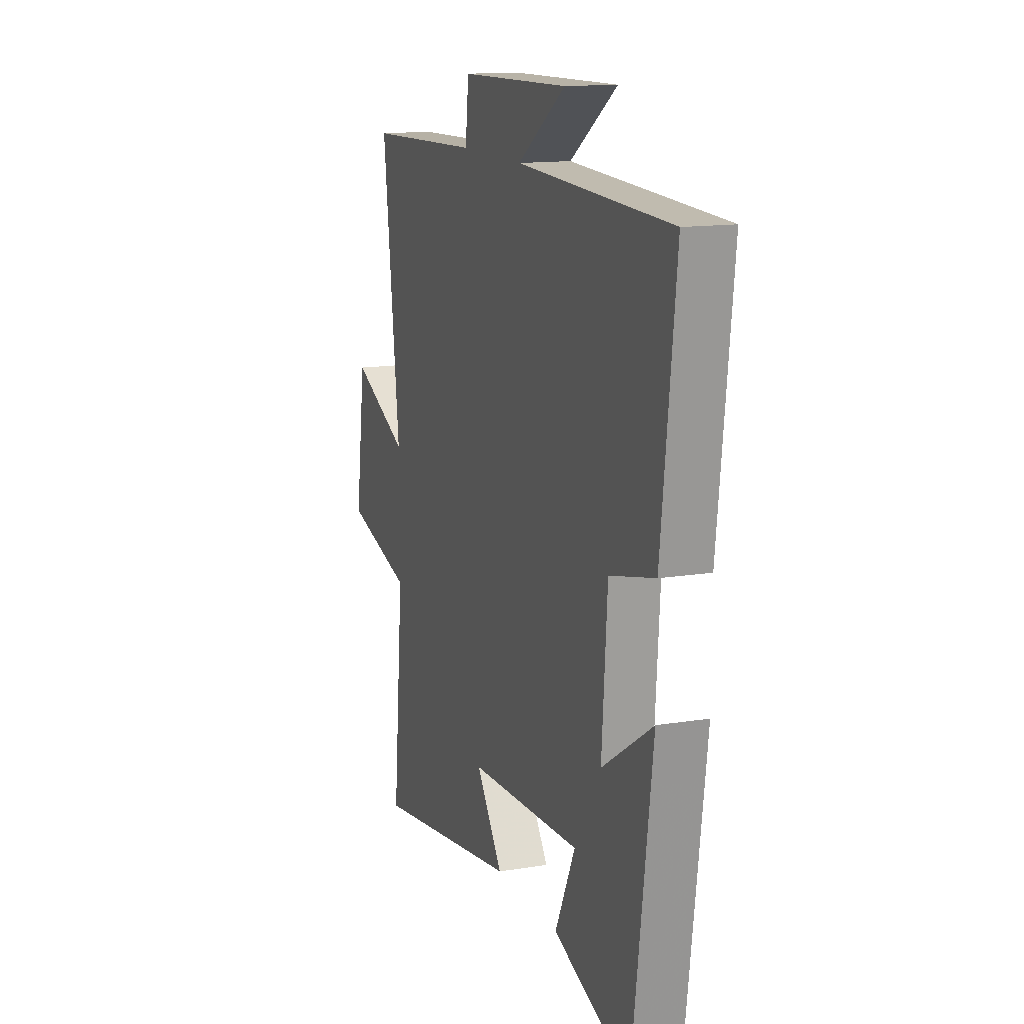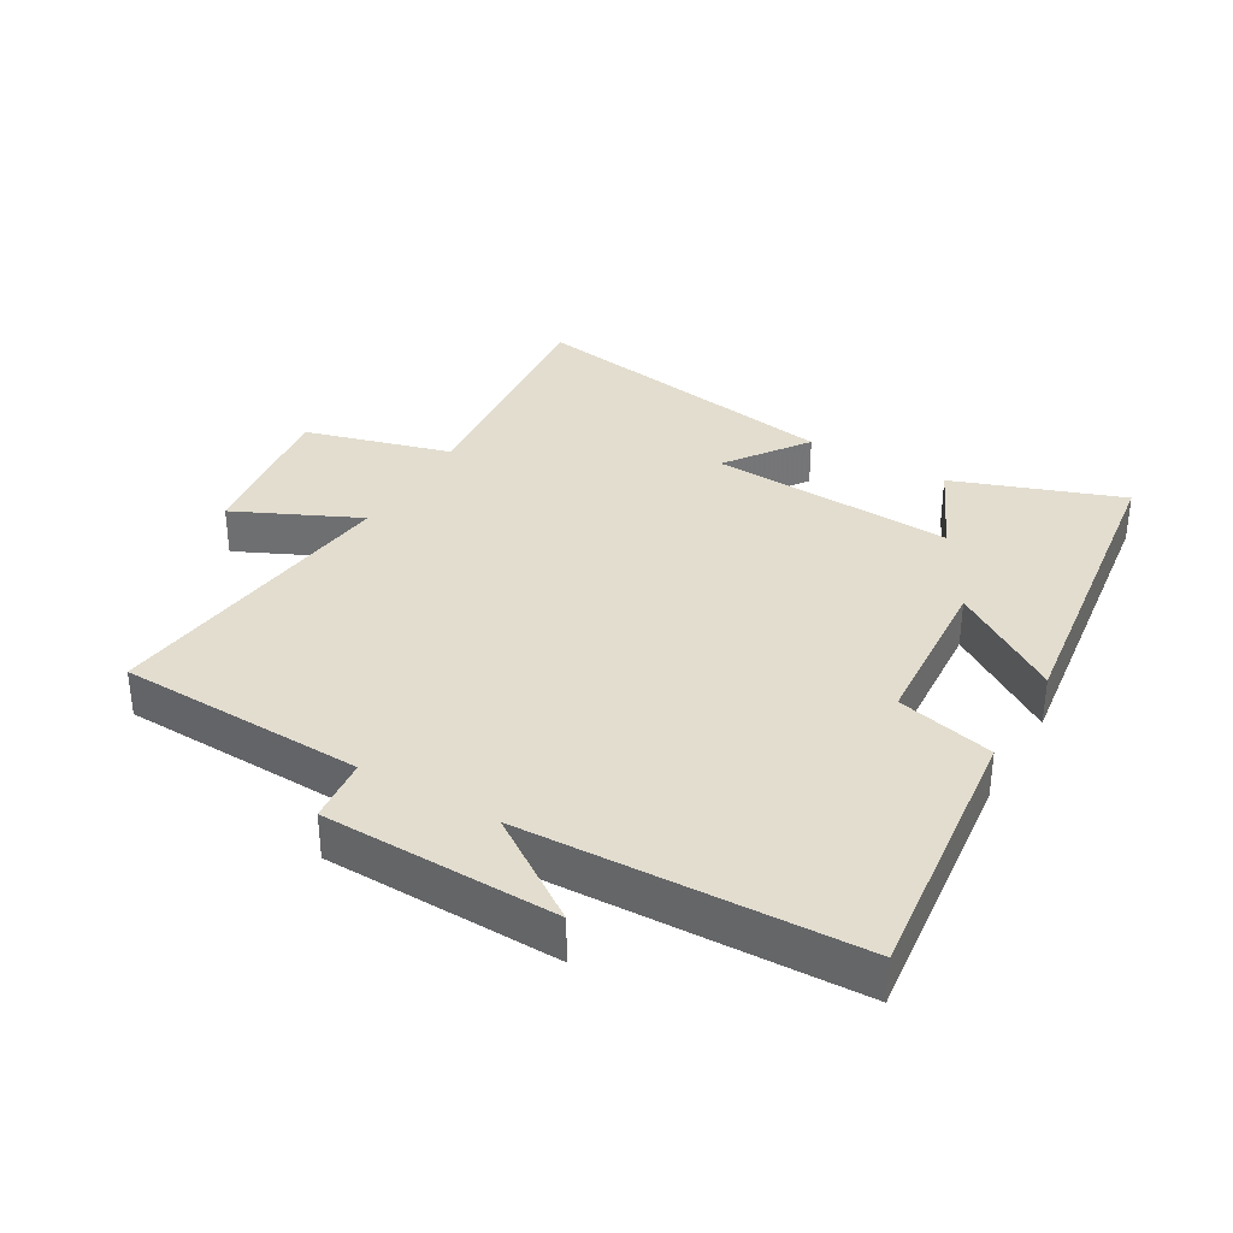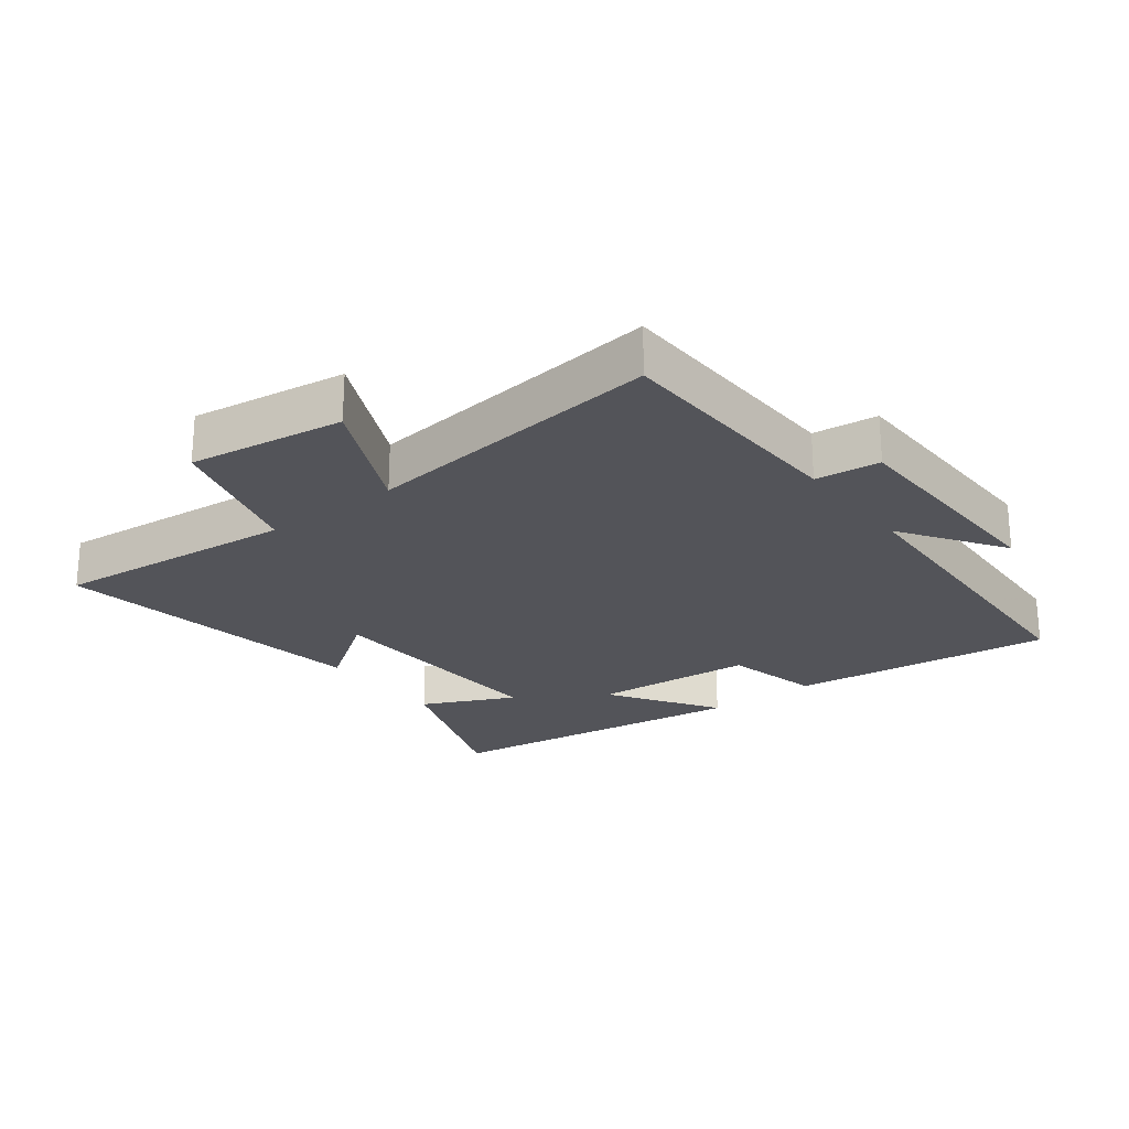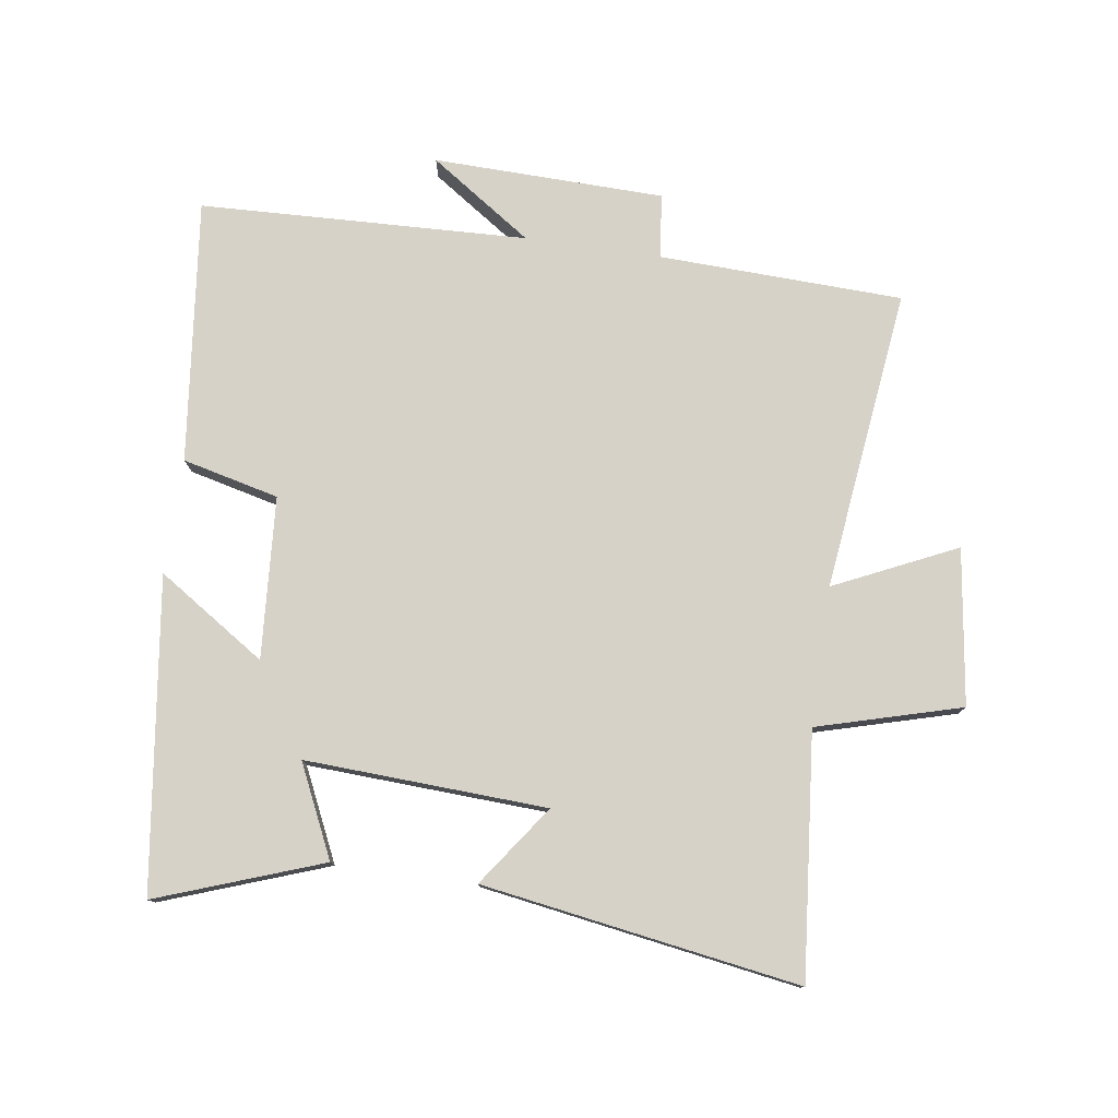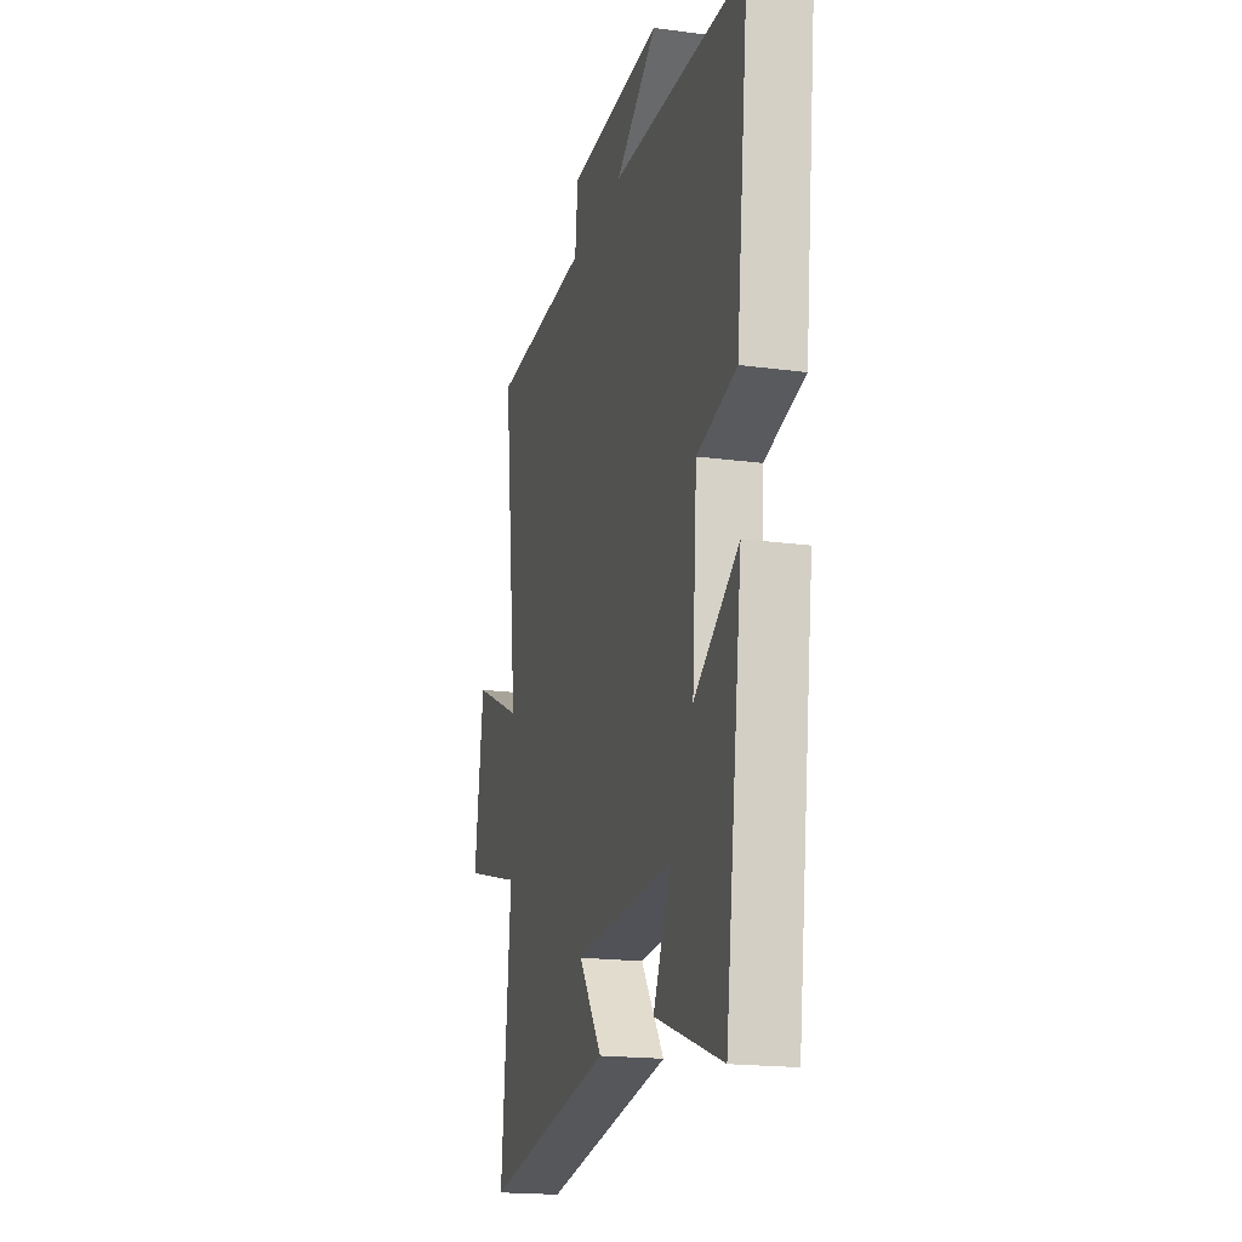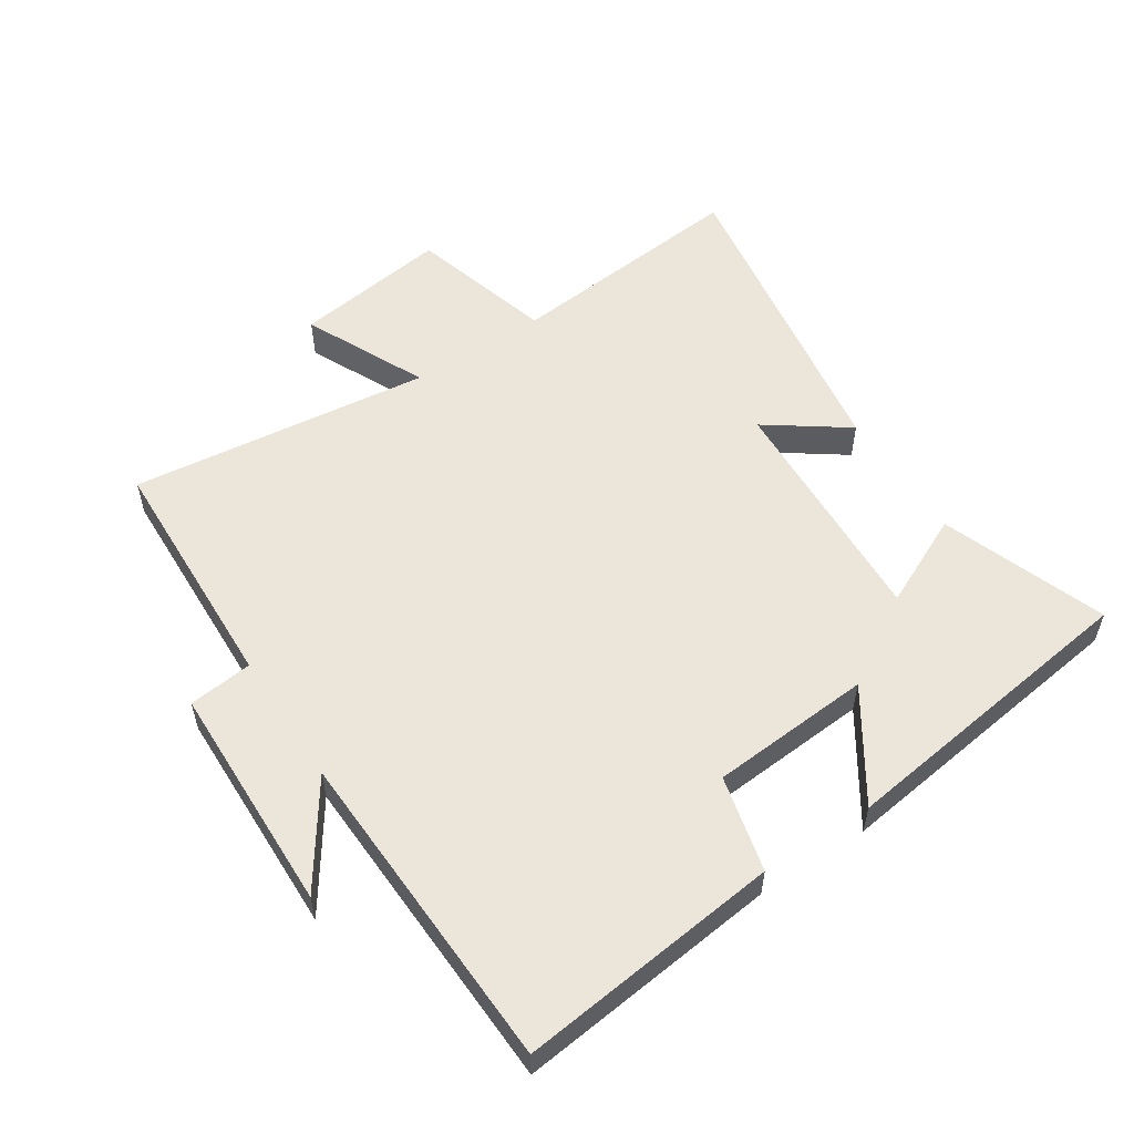
<metadata>
{"format":"obj","ext":"obj","renderer":"f3d","projection":"perspective","resolution":1024,"background":"white","views":[{"elev":14.0,"azim":70.1,"up":"+Z"},{"elev":34.8,"azim":30.3,"up":"+Y"},{"elev":-23.7,"azim":-52.7,"up":"+Y"},{"elev":78.0,"azim":-171.7,"up":"+Y"},{"elev":-18.8,"azim":75.6,"up":"+Z"},{"elev":55.6,"azim":56.8,"up":"+Y"}]}
</metadata>
<code>
v 0.435 0.07 -0.593
v 0.178 0.07 -0.5
v 0.245 0.07 -0.357
v -0.131 0.07 -0.375
v -0.042 0.07 -0.5
v -0.536 0.07 -0.578
v -0.5 0.07 -0.199
v -0.724 0.07 -0.136
v -0.69 0.07 0.106
v -0.5 0.07 0.017
v -0.556 0.07 0.487
v -0.176 0.07 0.5
v -0.165 0.07 0.6
v 0.195 0.07 0.608
v 0.036 0.07 0.5
v 0.547 0.07 0.48
v 0.5 0.07 0.07
v 0.35 0.07 0.034
v 0.332 0.07 -0.218
v 0.5 0.07 -0.108
v 0.435 0 -0.593
v 0.178 0 -0.5
v 0.245 0 -0.357
v -0.131 0 -0.375
v -0.042 0 -0.5
v -0.536 0 -0.578
v -0.5 0 -0.199
v -0.724 0 -0.136
v -0.69 0 0.106
v -0.5 0 0.017
v -0.556 0 0.487
v -0.176 0 0.5
v -0.165 0 0.6
v 0.195 0 0.608
v 0.036 0 0.5
v 0.547 0 0.48
v 0.5 0 0.07
v 0.35 0 0.034
v 0.332 0 -0.218
v 0.5 0 -0.108
f 1 2 3
f 20 1 3
f 19 20 3
f 18 19 3 4
f 15 16 17 18
f 15 18 4
f 12 13 14 15
f 12 15 4
f 11 12 4
f 10 11 4
f 7 8 9 10
f 7 10 4 5
f 5 6 7
f 23 22 21
f 23 21 40
f 23 40 39
f 24 23 39 38
f 38 37 36 35
f 24 38 35
f 35 34 33 32
f 24 35 32
f 24 32 31
f 24 31 30
f 30 29 28 27
f 25 24 30 27
f 27 26 25
f 1 21 22 2
f 2 22 23 3
f 3 23 24 4
f 4 24 25 5
f 5 25 26 6
f 6 26 27 7
f 7 27 28 8
f 8 28 29 9
f 9 29 30 10
f 10 30 31 11
f 11 31 32 12
f 12 32 33 13
f 13 33 34 14
f 14 34 35 15
f 15 35 36 16
f 16 36 37 17
f 17 37 38 18
f 18 38 39 19
f 19 39 40 20
f 20 40 21 1

</code>
